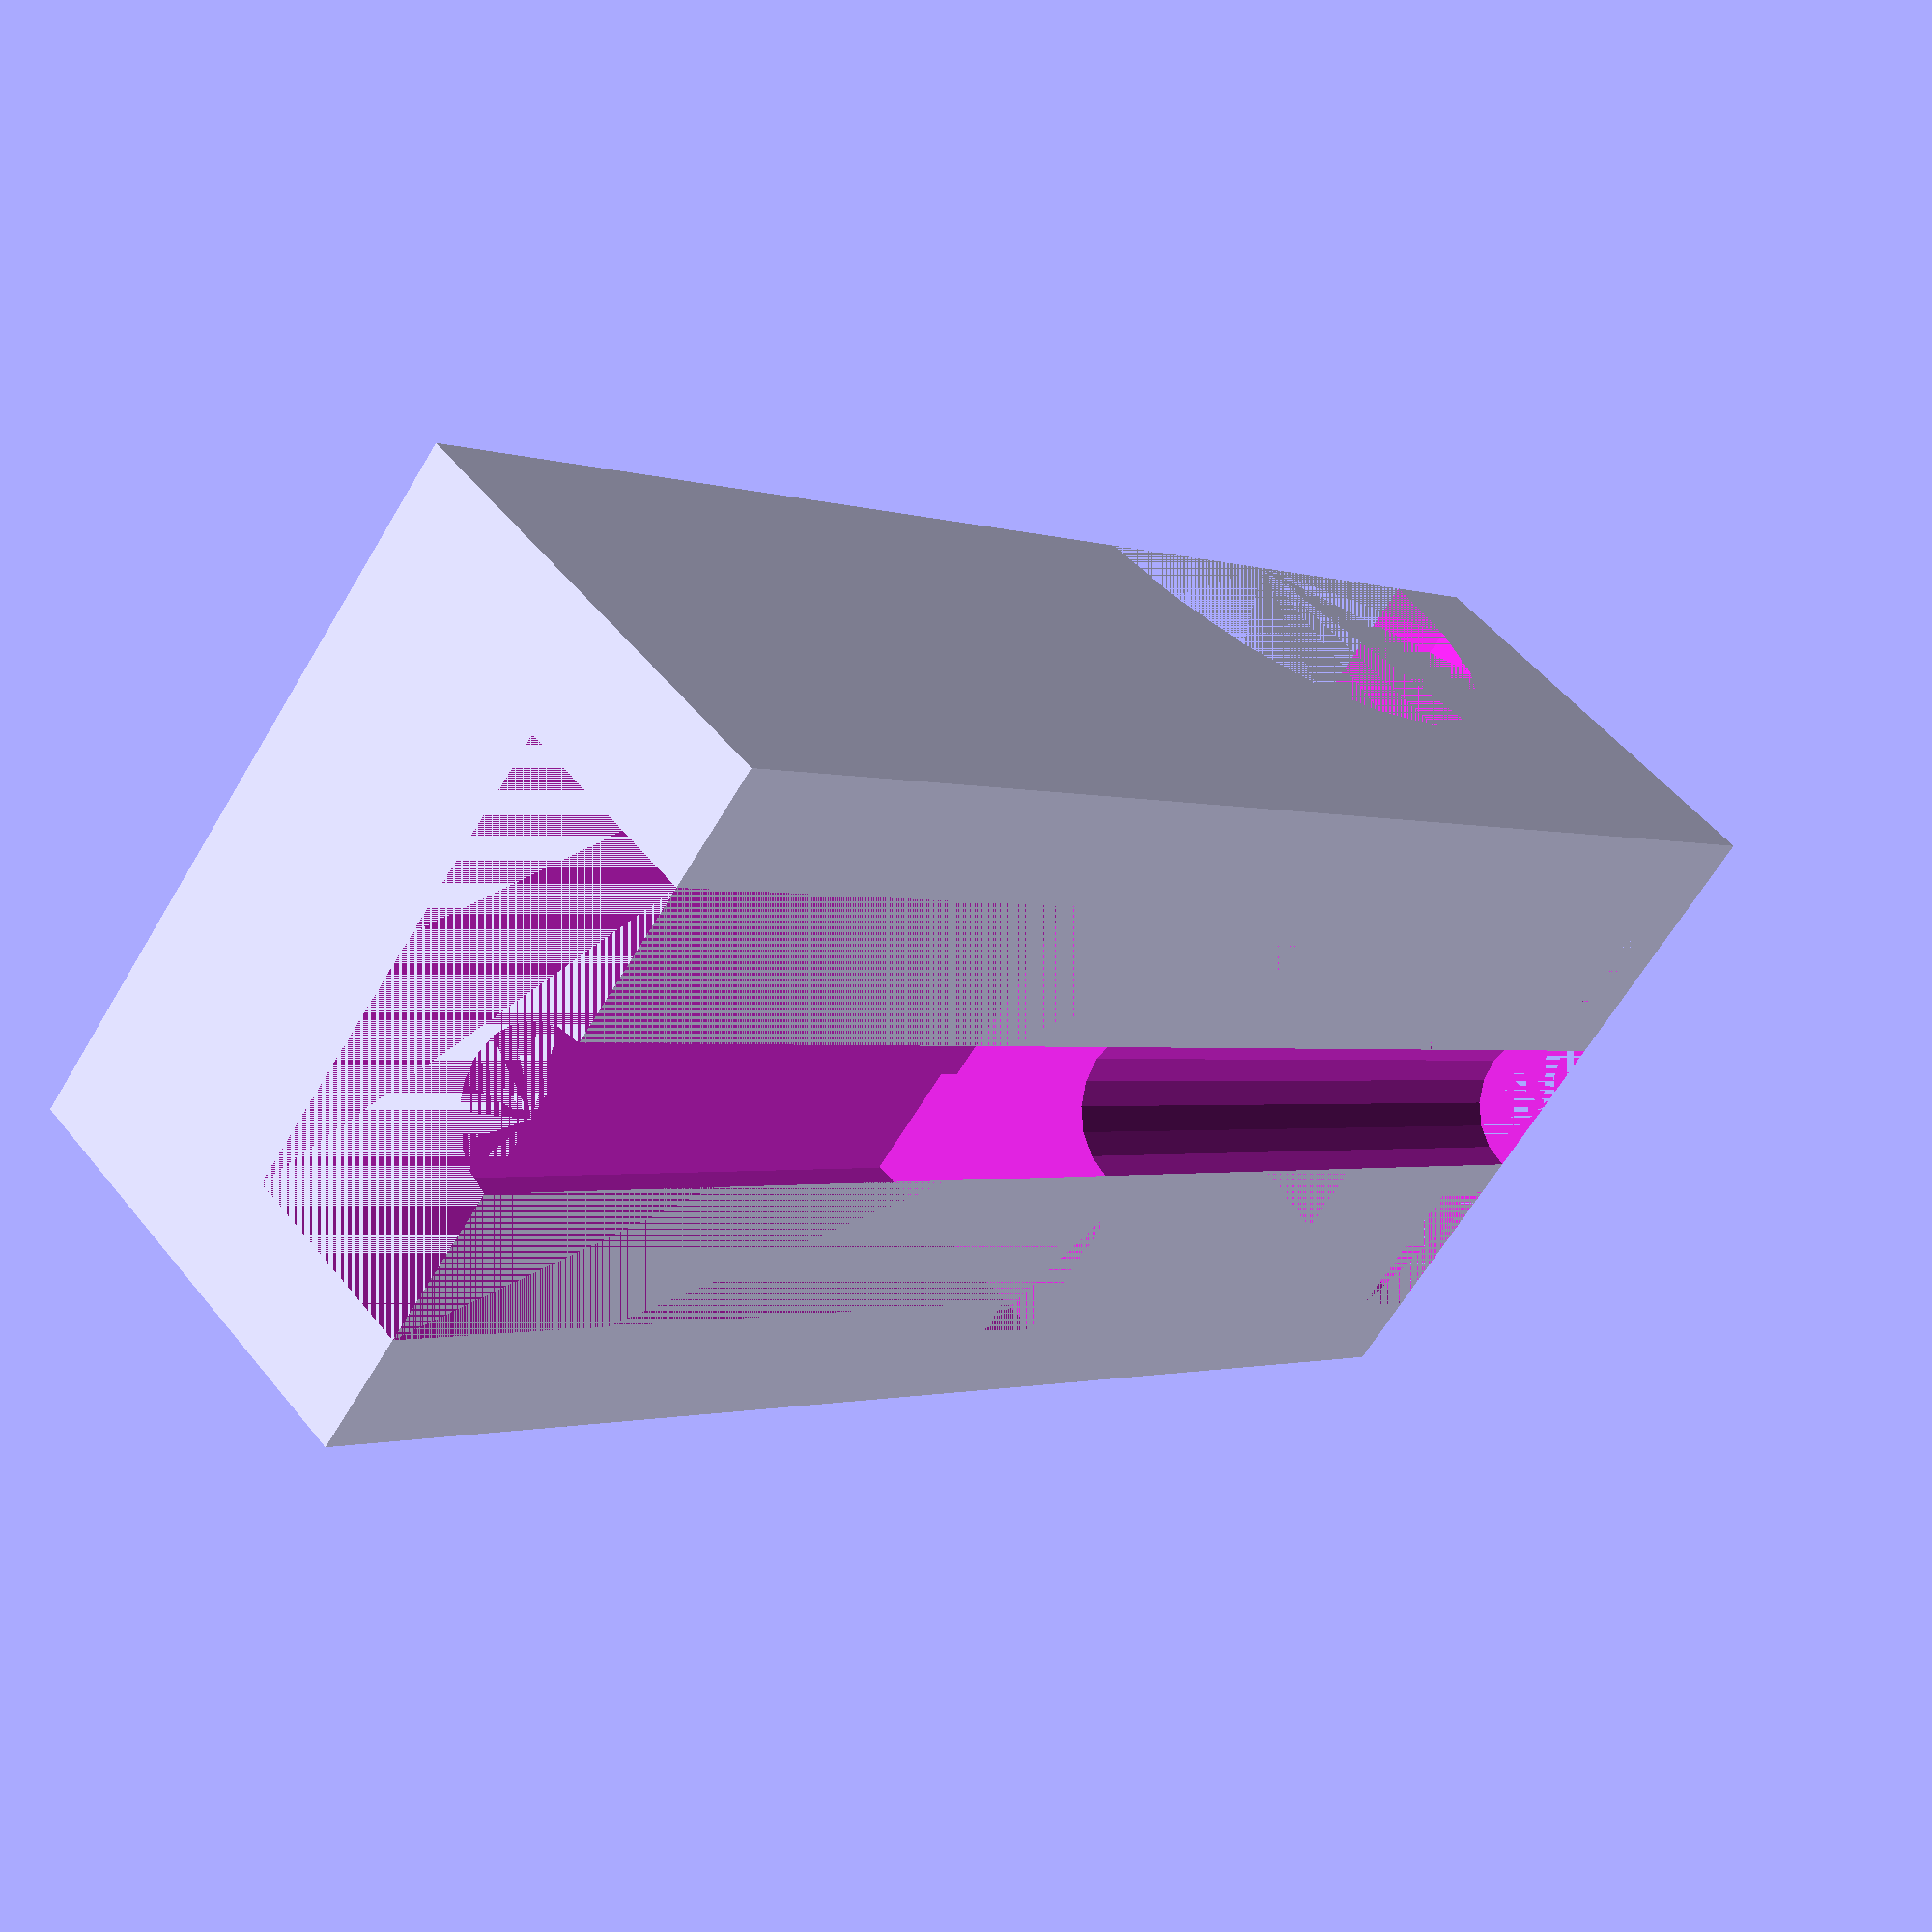
<openscad>
$fn=20;
hallx=12;
hally=22;
hallz=5;
zipw=4;
ziph=2;
wiredia=4;
margin=zipw+2;
tubedia=13.3;
difference()
 {
cube([hallx+margin,hally+margin*2+tubedia/2,hallz+margin]);
translate([margin/2,margin*2+tubedia/2,margin])cube([hallx,hally,hallz]);
translate([0,tubedia/2+margin/2,0]) rotate([0,90,0]) cylinder(h=hallx+margin, d=tubedia);
translate([(hallx+margin)/2,0,hallz+margin]) rotate([-90,0,0]) cylinder(d=wiredia,h=hally+margin*2+tubedia/2);
translate([ziph,0,0]) cube([zipw,ziph,hallz+margin]);
translate([hallx+margin-ziph-zipw,0,0]) cube([zipw,ziph,hallz+margin]);
translate([ziph,tubedia+margin-ziph,0]) cube([zipw,ziph,hallz+margin]);
translate([hallx+margin-ziph-zipw,tubedia+margin-ziph,0]) cube([zipw,ziph,hallz+margin]);


translate([margin+ziph/2,tubedia/2+margin/2-zipw/2,0]) rotate([0,0,90]) cube([zipw,ziph,hallz+margin]);
translate([hallx+margin-zipw-ziph/2,tubedia/2+margin/2-zipw/2,0]) rotate([0,0,90]) cube([zipw,ziph,hallz+margin]);

translate([(hallx+margin)/2-((hallx+margin-zipw-ziph/2)-(margin+ziph/2))/2,tubedia/2+margin/2-zipw/2,tubedia/2-ziph]) cube([(hallx+margin-zipw-ziph/2)-(margin+ziph/2), zipw,ziph*2]);
}

</openscad>
<views>
elev=127.0 azim=130.5 roll=217.9 proj=p view=solid
</views>
